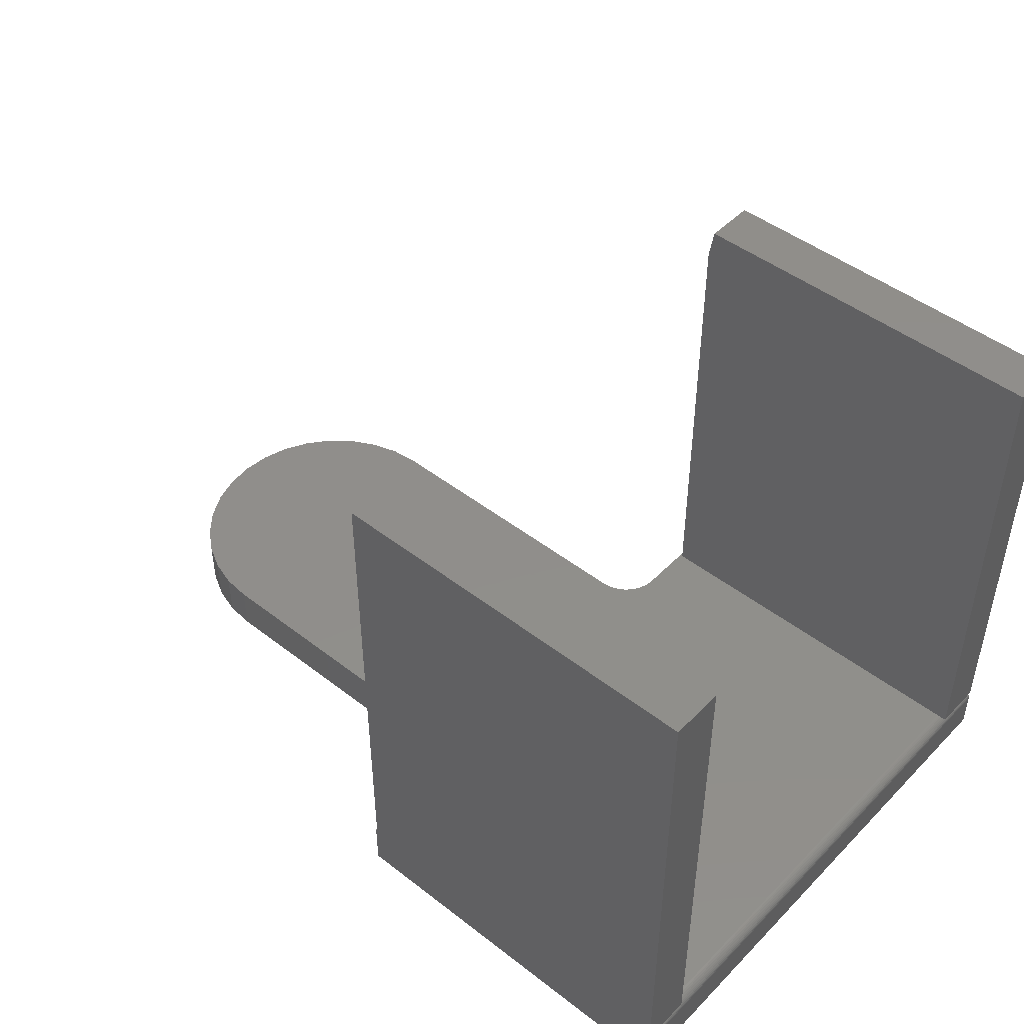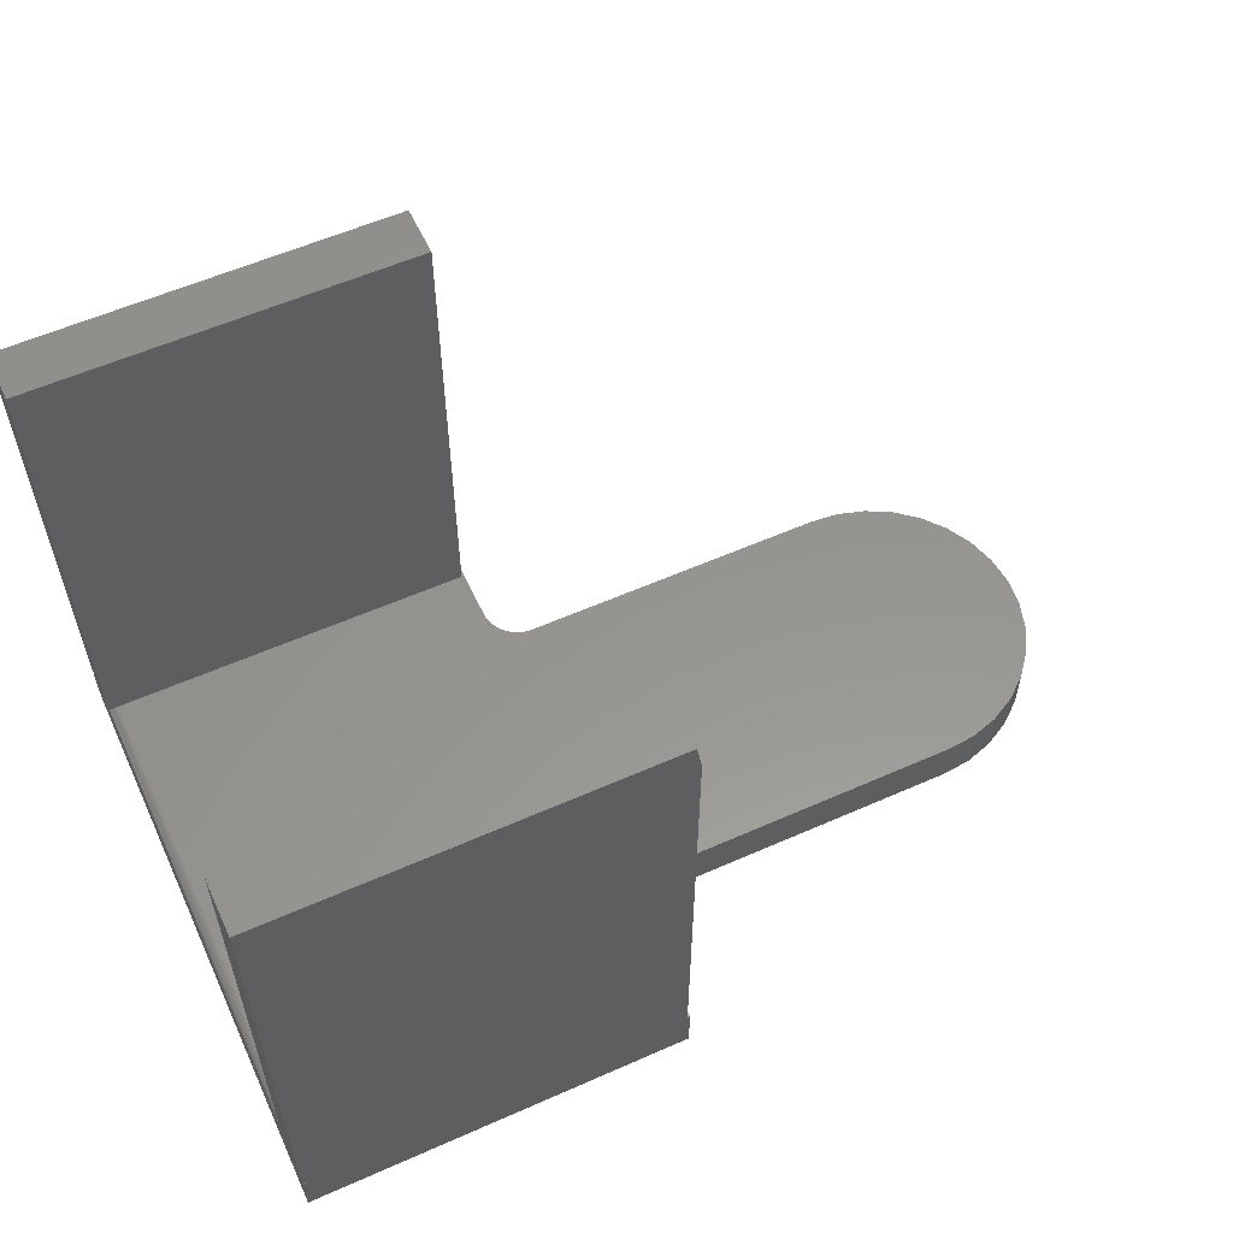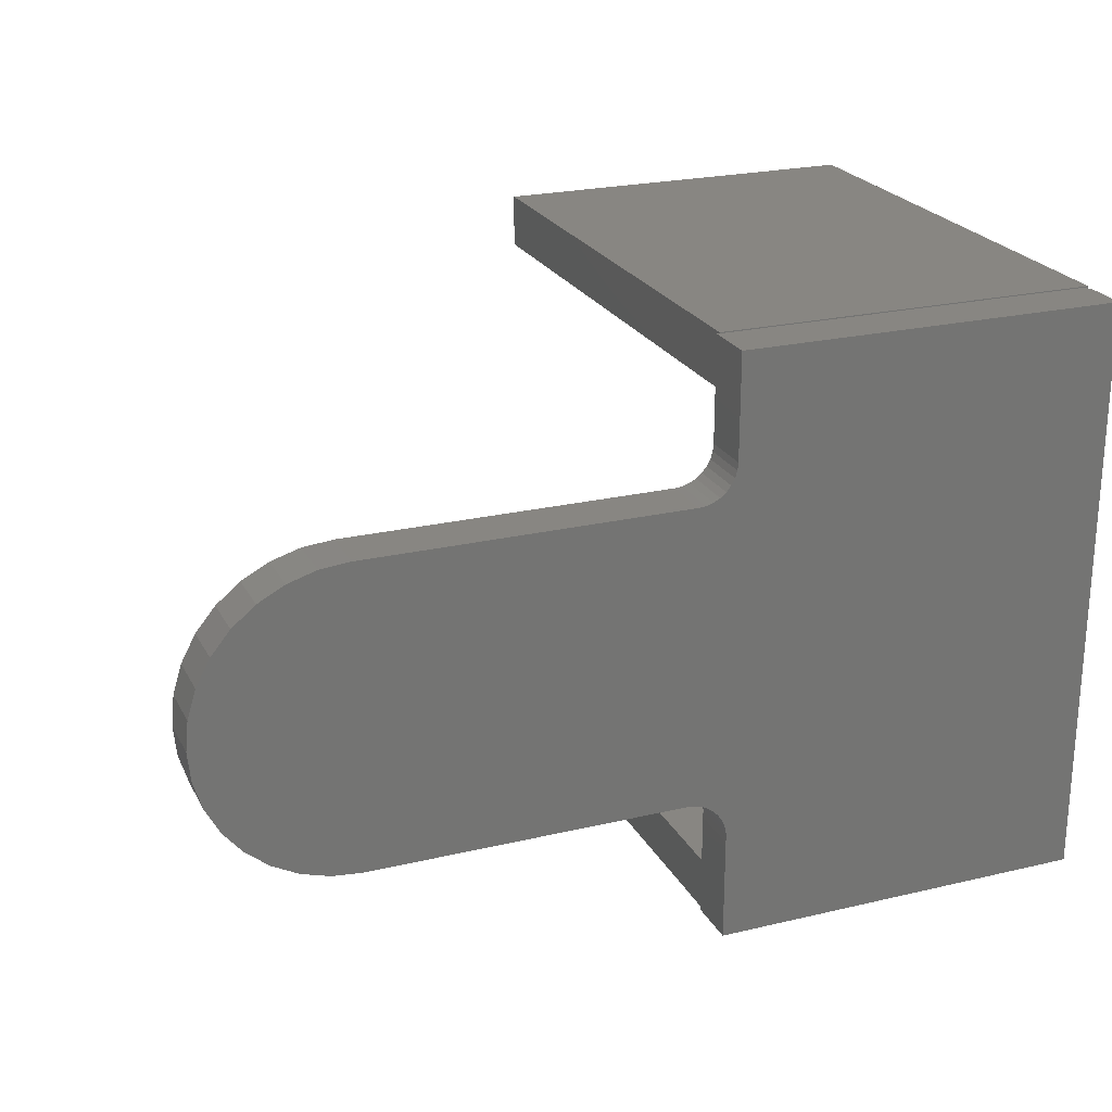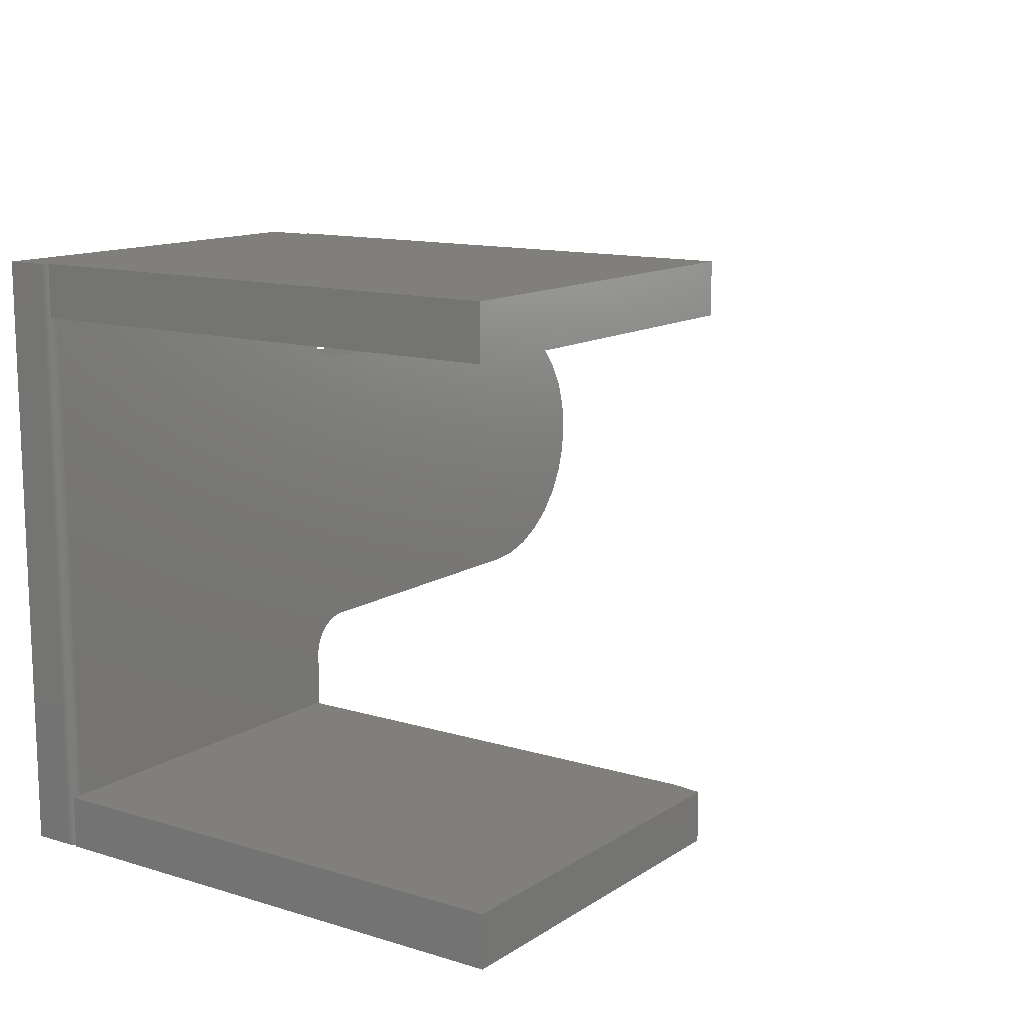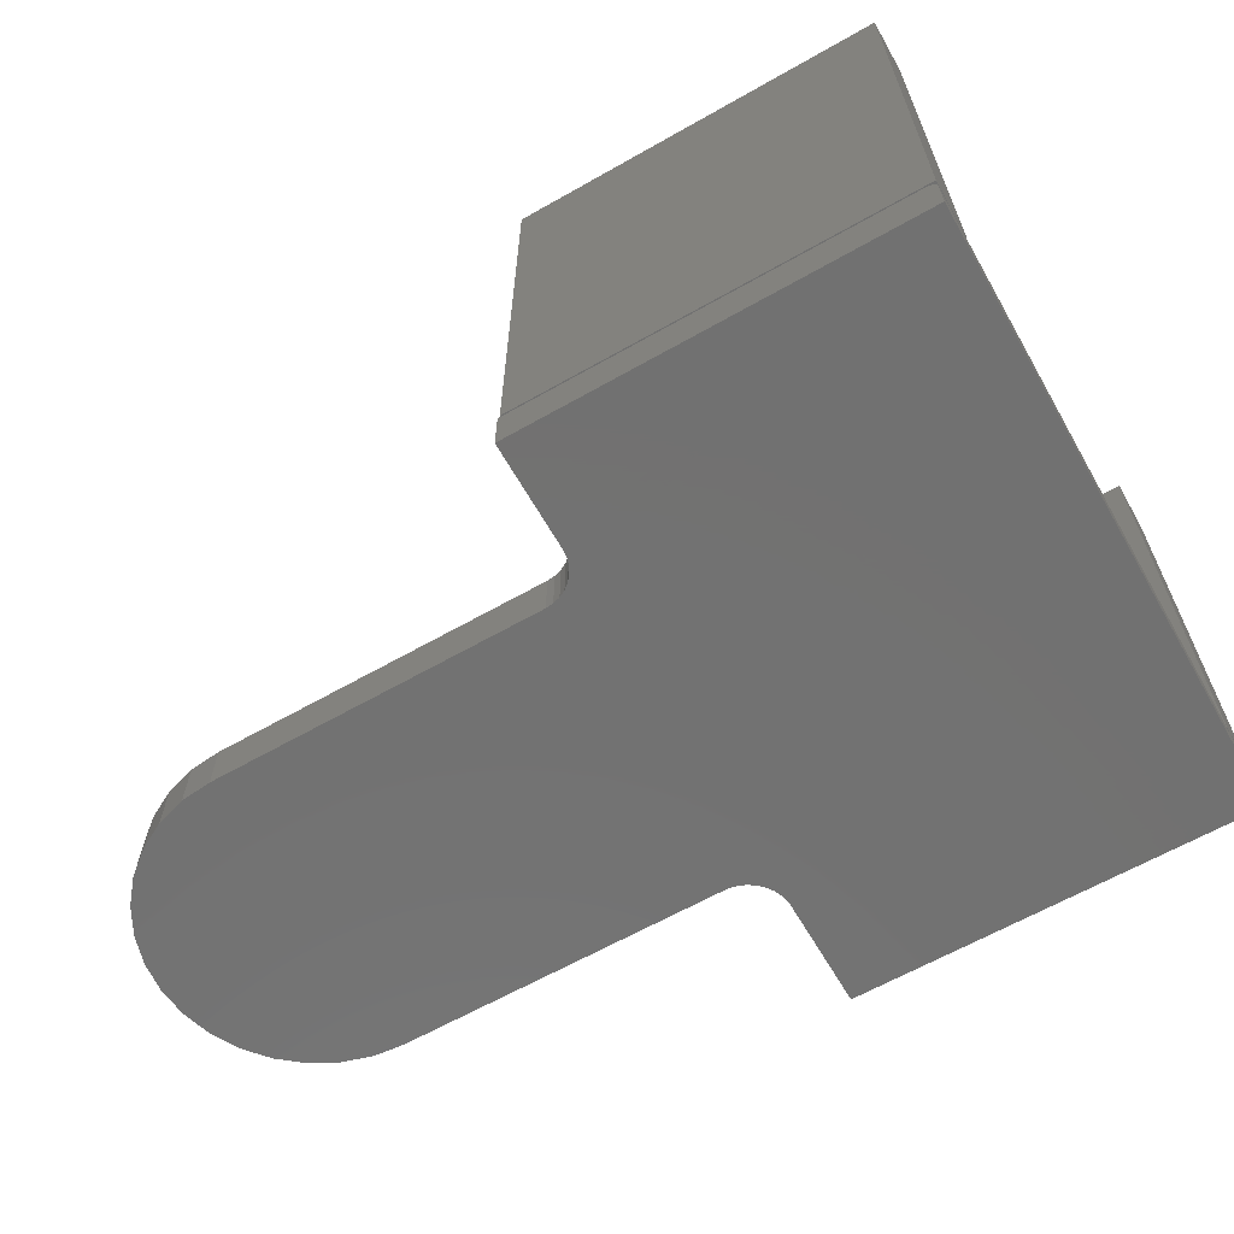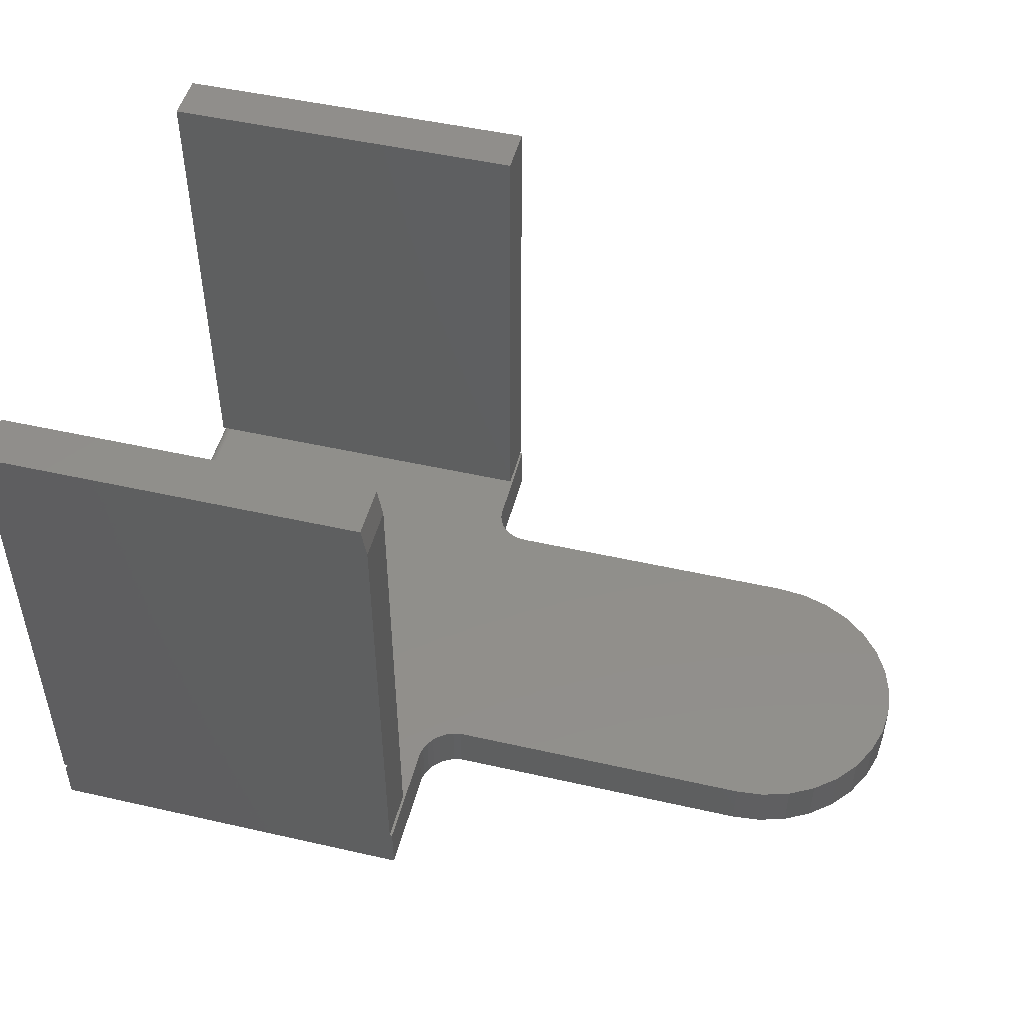
<metadata>
{"format":"stl","ext":"stl","renderer":"f3d","projection":"perspective","resolution":1024,"background":"white","views":[{"elev":46.8,"azim":-138.7,"up":"+Z"},{"elev":57.5,"azim":-24.7,"up":"+Z"},{"elev":23.3,"azim":158.2,"up":"+Y"},{"elev":12.7,"azim":-55.0,"up":"+Y"},{"elev":-63.8,"azim":-150.2,"up":"+Z"},{"elev":48.8,"azim":14.2,"up":"+Z"}]}
</metadata>
<code>
# stl→obj: 115 verts, 226 faces
v -0.75 -0.4531 0.8594
v -0.1719 -0.4531 0.8594
v -0.75 -0.3729 0.8594
v -0.1719 -0.3729 0.8594
v -0.7344 -0.3729 0.07812
v -0.1641 -0.3729 0.8125
v -0.1641 -0.3729 0.07812
v -0.75 -0.3729 0.07812
v -0.1641 -0.4531 0.07812
v -0.1641 -0.4531 0.8125
v -0.7404 -0.4531 0.07694
v -0.75 -0.4531 0.07812
v -0.16 -0.4531 0
v -0.16 -0.4531 0.07812
v -0.7431 -0.4531 0.07549
v -0.7454 -0.4531 0.07355
v -0.7474 -0.4531 0.07118
v -0.7488 -0.4531 0.06848
v -0.7497 -0.4531 0.06555
v -0.75 -0.4531 0.0625
v -0.75 -0.4531 0
v -0.7344 -0.4531 0.07812
v -0.7374 -0.4531 0.07782
v -0.16 0.2952 0.07812
v -0.16 0.4535 0.07812
v -0.1641 0.375 0.07812
v -0.1641 0.4535 0.07812
v 0.3869 -0.2229 0.07812
v 0.4318 -0.2184 0.07812
v 0.5497 0.1702 0.07812
v 0.475 -0.2053 0.07812
v 0.5149 -0.1841 0.07812
v 0.5497 -0.1554 0.07812
v 0.5784 -0.1205 0.07812
v 0.5997 -0.08072 0.07812
v 0.6128 -0.03752 0.07812
v 0.6172 0.007401 0.07812
v 0.6128 0.05232 0.07812
v 0.5784 0.1353 0.07812
v 0.5997 0.09552 0.07812
v -0.16 -0.2948 0.07812
v -0.1601 -0.282 0.07812
v -0.1024 -0.2229 0.07812
v 0.5149 0.1989 0.07812
v 0.475 0.2201 0.07812
v 0.4318 0.2332 0.07812
v 0.3869 0.2377 0.07812
v -0.1024 0.2377 0.07812
v -0.1149 -0.2255 0.07812
v -0.7344 0.375 0.07812
v -0.1578 -0.2695 0.07812
v -0.153 -0.2576 0.07812
v -0.1461 -0.2469 0.07812
v -0.1372 -0.2378 0.07812
v -0.1244 0.242 0.07812
v -0.1344 0.2474 0.07812
v -0.1431 0.2545 0.07812
v -0.1502 0.2632 0.07812
v -0.1556 0.2732 0.07812
v -0.1588 0.284 0.07812
v -0.1136 0.2388 0.07812
v -0.1266 -0.2305 0.07812
v -0.7374 0.4535 0.07782
v -0.7344 0.4535 0.07812
v -0.75 0.4535 0.0625
v -0.7497 0.4535 0.06555
v -0.7488 0.4535 0.06848
v -0.7474 0.4535 0.07118
v -0.7454 0.4535 0.07355
v -0.7431 0.4535 0.07549
v -0.7404 0.4535 0.07694
v -0.1641 0.4552 0.07812
v -0.75 0.4552 0.07812
v -0.75 0.375 0.07812
v -0.16 0.4535 0
v -0.75 0.4535 0
v -0.1641 0.375 0.8594
v -0.1641 0.4552 0.8594
v -0.75 0.375 0.8594
v -0.75 0.4552 0.8594
v -0.16 -0.2948 0
v -0.1601 -0.282 0
v 0.5997 0.09552 0
v 0.4318 -0.2184 0
v 0.3869 -0.2229 0
v 0.475 -0.2053 0
v 0.5149 -0.1841 0
v 0.5497 -0.1554 0
v 0.5784 -0.1205 0
v 0.5997 -0.08072 0
v 0.6128 -0.03752 0
v 0.6128 0.05232 0
v 0.6172 0.007401 0
v -0.1024 -0.2229 0
v -0.1149 -0.2255 0
v -0.1024 0.2377 0
v 0.3869 0.2377 0
v 0.4318 0.2332 0
v 0.475 0.2201 0
v 0.5149 0.1989 0
v 0.5497 0.1702 0
v 0.5784 0.1353 0
v -0.16 0.2952 0
v -0.1588 0.284 0
v -0.1556 0.2732 0
v -0.1502 0.2632 0
v -0.1431 0.2545 0
v -0.1344 0.2474 0
v -0.1244 0.242 0
v -0.1372 -0.2378 0
v -0.1461 -0.2469 0
v -0.153 -0.2576 0
v -0.1578 -0.2695 0
v -0.1136 0.2388 0
v -0.1266 -0.2305 0
f 1 2 3
f 3 2 4
f 5 6 7
f 3 4 8
f 8 4 6
f 8 6 5
f 9 7 10
f 10 7 6
f 1 11 2
f 1 12 11
f 10 11 9
f 10 2 11
f 13 14 9
f 13 9 11
f 13 11 15
f 13 15 16
f 13 16 17
f 13 17 18
f 13 18 19
f 13 19 20
f 13 20 21
f 4 2 6
f 6 2 10
f 8 12 3
f 3 12 1
f 5 22 23
f 5 23 11
f 5 11 12
f 5 12 8
f 24 25 26
f 26 25 27
f 28 29 30
f 29 31 30
f 31 32 30
f 32 33 30
f 33 34 30
f 34 35 30
f 35 36 30
f 36 37 30
f 37 38 30
f 39 30 38
f 38 40 39
f 41 42 5
f 41 5 7
f 41 7 9
f 41 9 14
f 43 28 30
f 43 30 44
f 43 44 45
f 43 45 46
f 43 46 47
f 43 47 48
f 43 48 49
f 50 5 42
f 50 42 51
f 50 51 52
f 50 52 53
f 50 53 54
f 50 54 55
f 50 55 56
f 50 56 57
f 50 57 58
f 50 58 59
f 50 59 60
f 50 60 24
f 50 24 26
f 55 54 61
f 61 54 62
f 61 62 48
f 48 62 49
f 63 23 22
f 63 22 5
f 63 5 50
f 63 50 64
f 65 20 66
f 66 20 19
f 66 19 67
f 67 19 18
f 67 18 68
f 68 18 17
f 68 17 69
f 69 17 16
f 69 16 70
f 70 16 15
f 70 15 71
f 71 15 11
f 71 11 63
f 63 11 23
f 27 64 72
f 72 64 73
f 73 64 50
f 73 50 74
f 65 66 67
f 75 27 25
f 76 65 67
f 76 67 68
f 76 68 69
f 76 69 70
f 76 70 71
f 76 71 63
f 76 63 64
f 76 64 27
f 76 27 75
f 77 26 78
f 78 26 27
f 78 27 72
f 79 74 77
f 77 74 50
f 77 50 26
f 79 77 80
f 80 77 78
f 73 74 80
f 80 74 79
f 72 73 78
f 78 73 80
f 65 76 20
f 20 76 21
f 13 21 81
f 21 82 81
f 83 84 85
f 83 86 84
f 83 87 86
f 83 88 87
f 83 89 88
f 83 90 89
f 83 91 90
f 91 83 92
f 92 93 91
f 94 95 96
f 94 96 97
f 94 97 98
f 94 98 99
f 94 99 100
f 94 100 101
f 94 101 102
f 94 102 83
f 94 83 85
f 76 75 103
f 76 103 104
f 76 104 105
f 76 105 106
f 76 106 107
f 76 107 108
f 76 108 109
f 76 109 110
f 76 110 111
f 76 111 112
f 76 112 113
f 76 113 82
f 76 82 21
f 109 114 110
f 110 114 115
f 114 96 115
f 115 96 95
f 24 103 25
f 25 103 75
f 107 56 108
f 108 56 55
f 108 55 109
f 109 55 61
f 109 61 114
f 114 61 48
f 114 48 96
f 56 107 57
f 57 107 106
f 57 106 58
f 58 106 105
f 58 105 59
f 59 105 104
f 59 104 60
f 60 104 103
f 60 103 24
f 47 97 48
f 48 97 96
f 97 47 98
f 98 47 46
f 98 46 99
f 99 46 45
f 99 45 100
f 100 45 44
f 100 44 101
f 101 44 30
f 101 30 102
f 102 30 39
f 102 39 83
f 83 39 40
f 83 40 92
f 92 40 38
f 92 38 93
f 93 38 37
f 93 37 91
f 91 37 36
f 91 36 90
f 90 36 35
f 90 35 89
f 89 35 34
f 89 34 88
f 88 34 33
f 88 33 87
f 87 33 32
f 87 32 86
f 86 32 31
f 86 31 84
f 84 31 29
f 84 29 85
f 85 29 28
f 43 94 28
f 28 94 85
f 111 52 112
f 112 52 51
f 112 51 113
f 113 51 42
f 113 42 82
f 82 42 41
f 82 41 81
f 52 111 53
f 53 111 110
f 53 110 54
f 54 110 115
f 54 115 62
f 62 115 95
f 62 95 49
f 49 95 94
f 49 94 43
f 14 13 41
f 41 13 81

</code>
